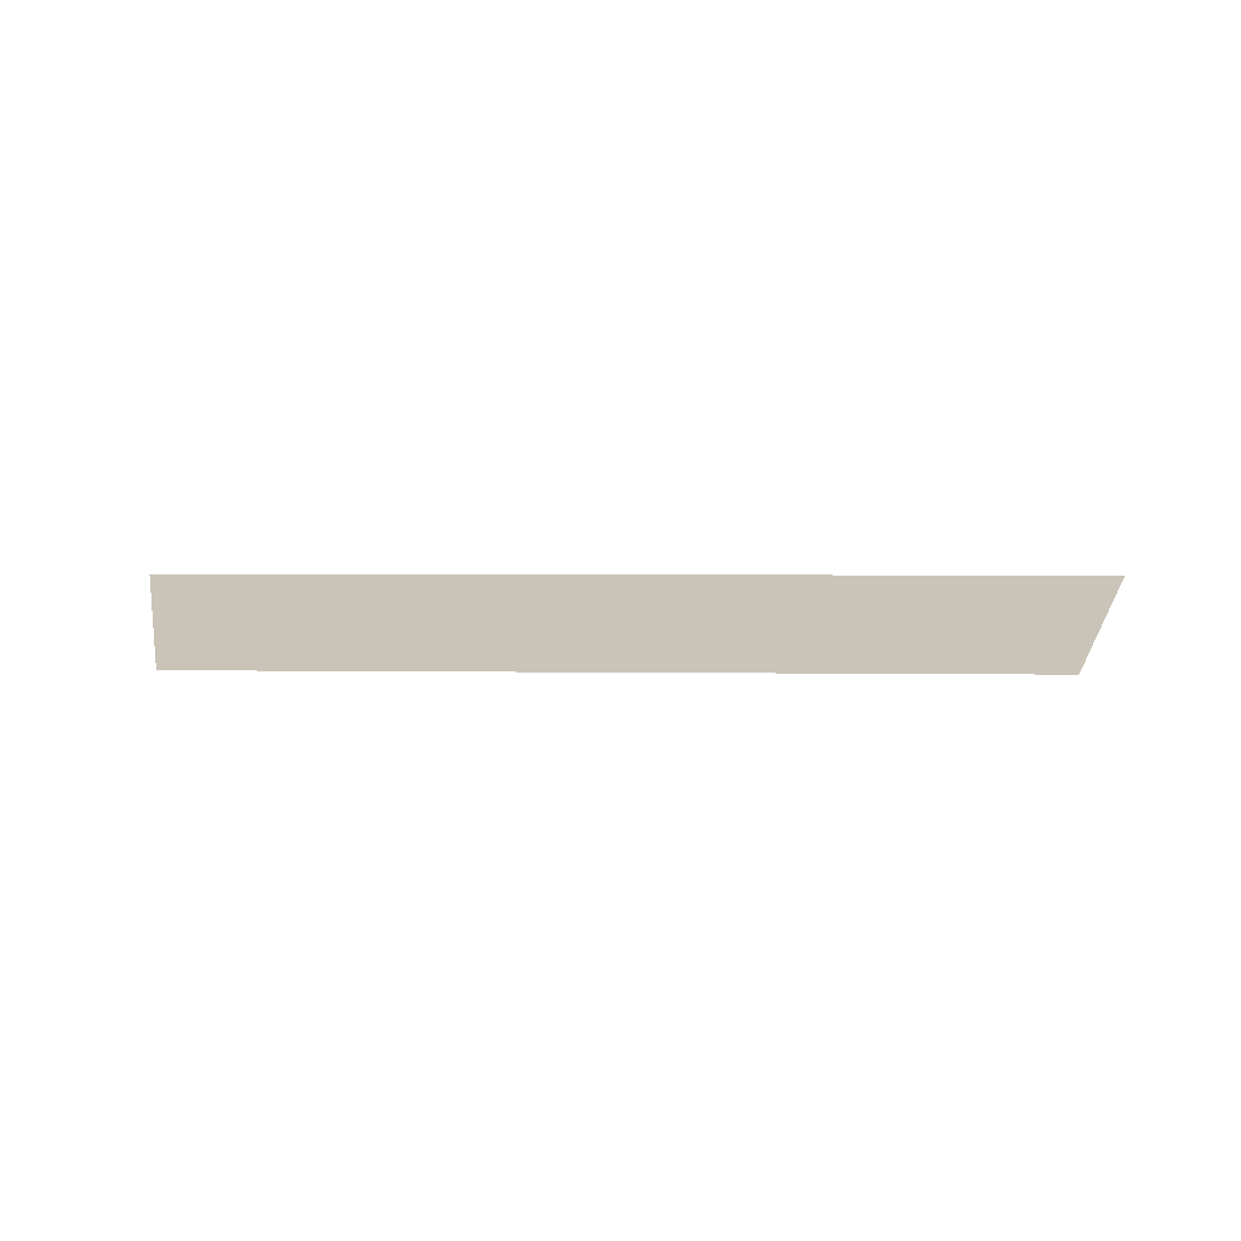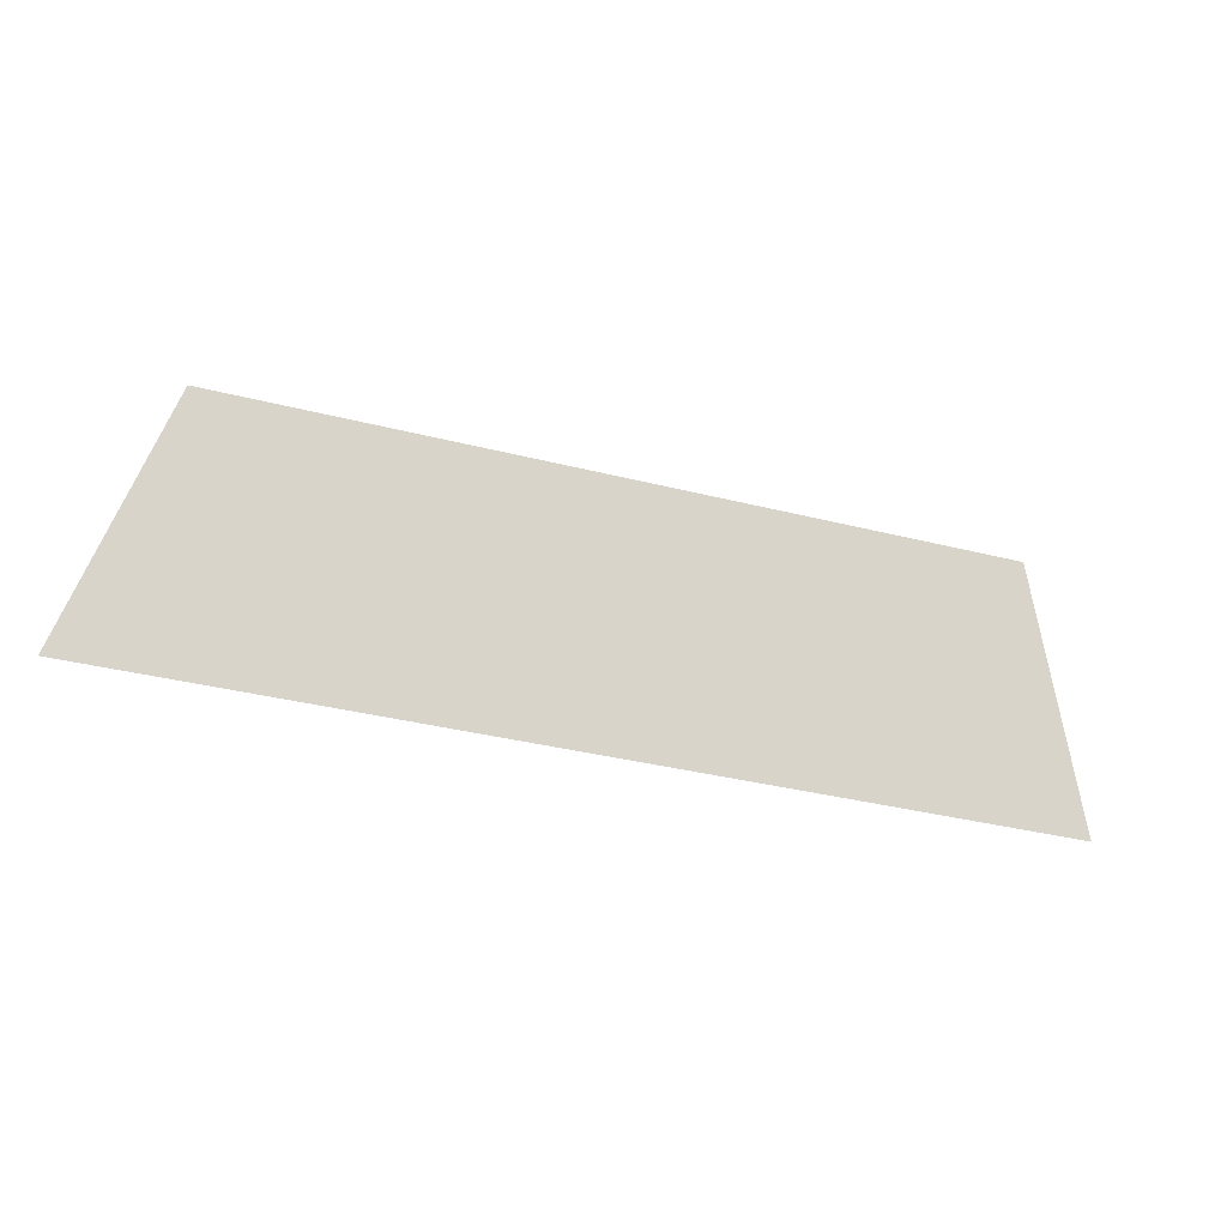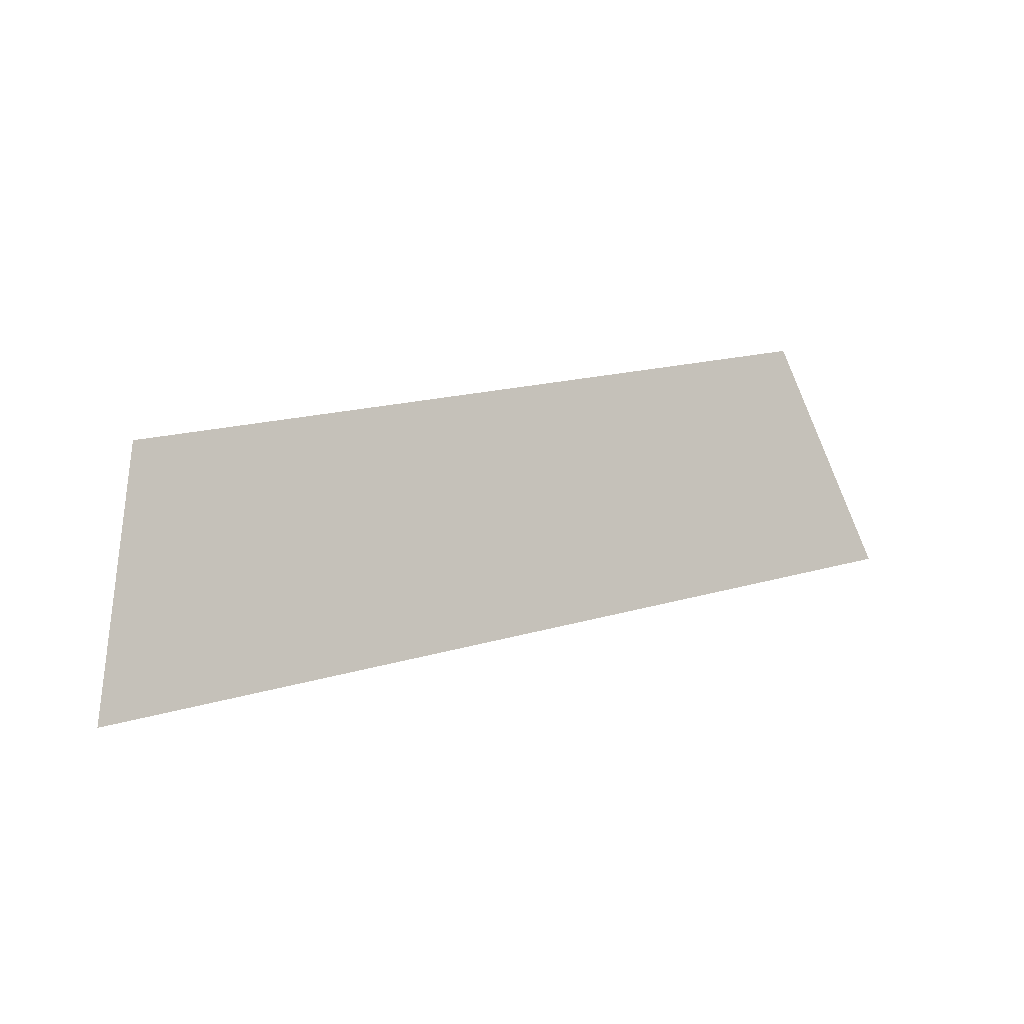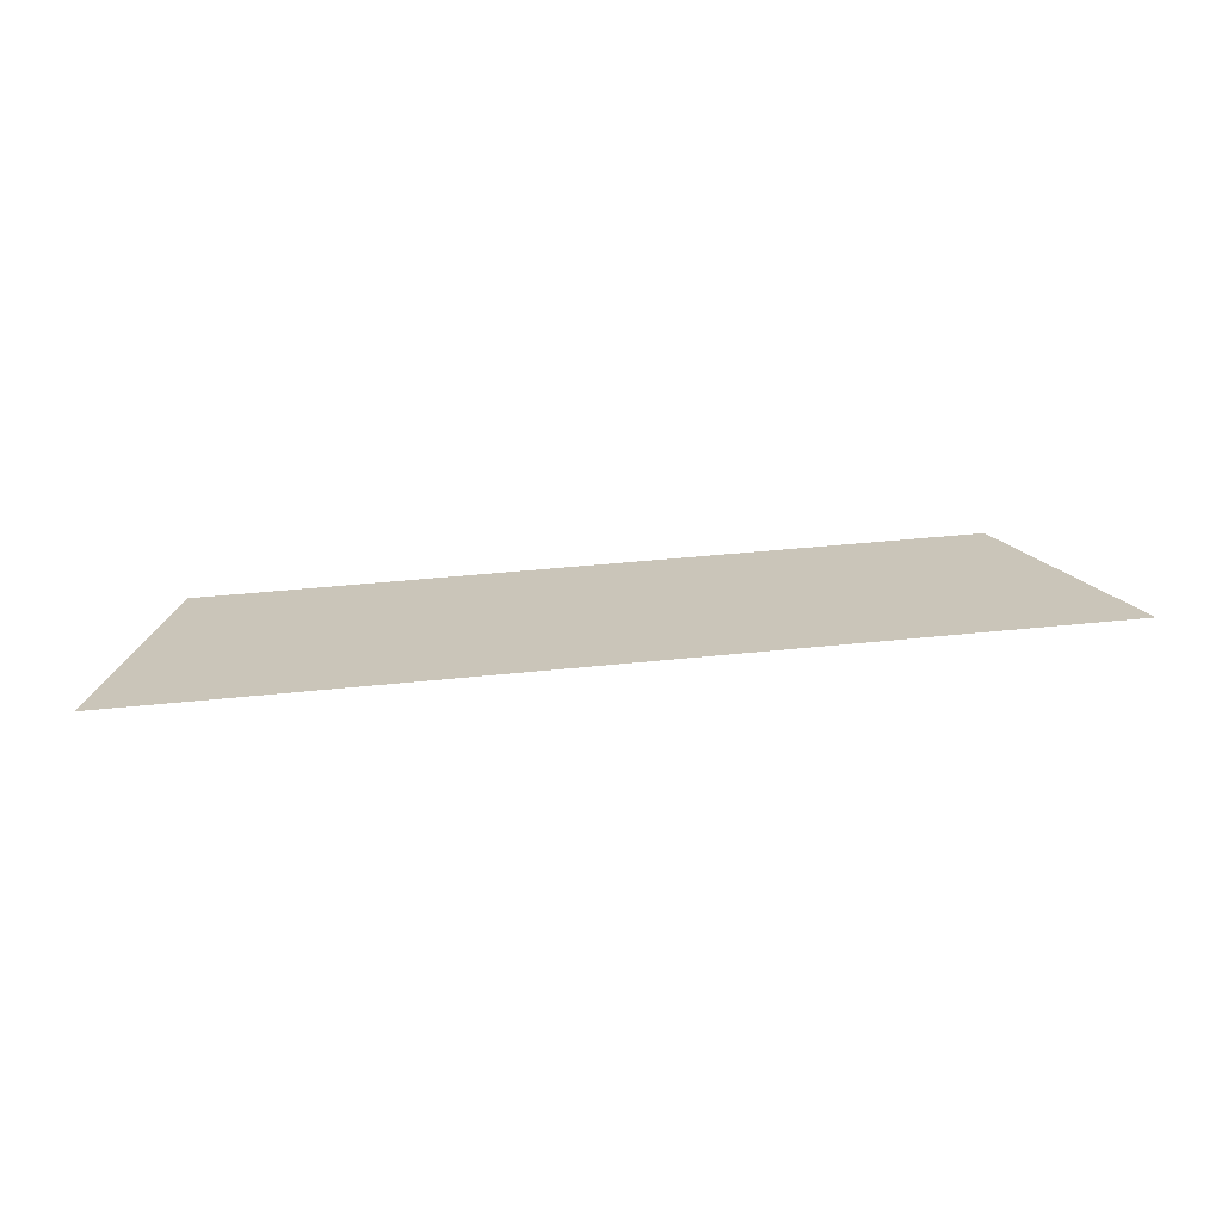
<metadata>
{"format":"obj","ext":"obj","renderer":"f3d","projection":"perspective","resolution":1024,"background":"white","views":[{"elev":2.4,"azim":-176.0,"up":"+Z"},{"elev":-35.8,"azim":161.6,"up":"+Y"},{"elev":16.7,"azim":-31.8,"up":"+Y"},{"elev":38.6,"azim":-7.7,"up":"+Z"}]}
</metadata>
<code>
o Group9/mesh7/mesh7-geometry#mesh7-geometry
v 0.5161 0.05161 -0.07574
v 0.4404 0.07301 -0.08258
v 0.4335 0.05161 -0.07574
v 0.5092 0.07301 -0.08258
f 1 2 3
f 2 1 4
f 3 2 1
f 4 1 2

</code>
